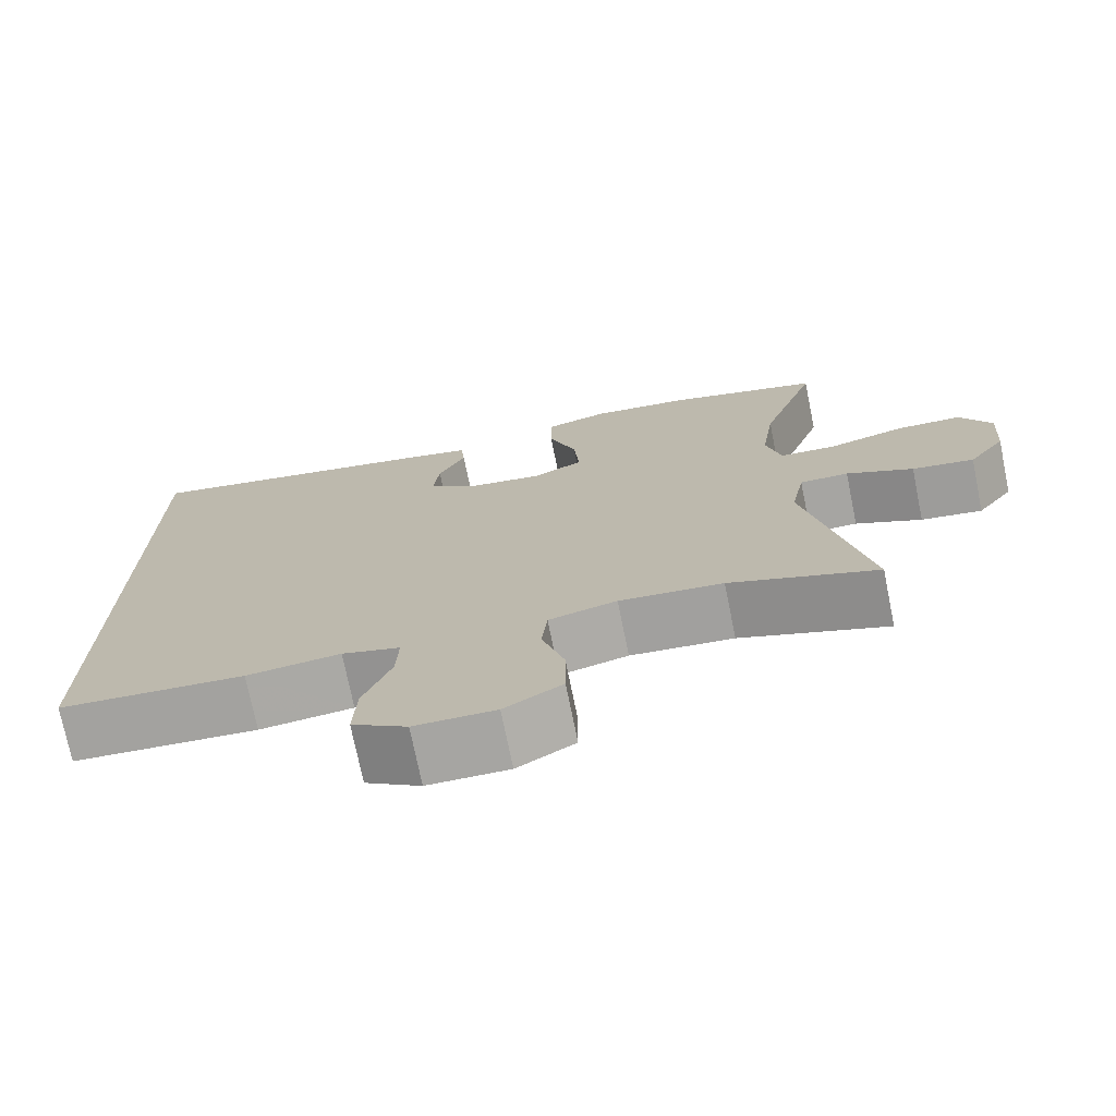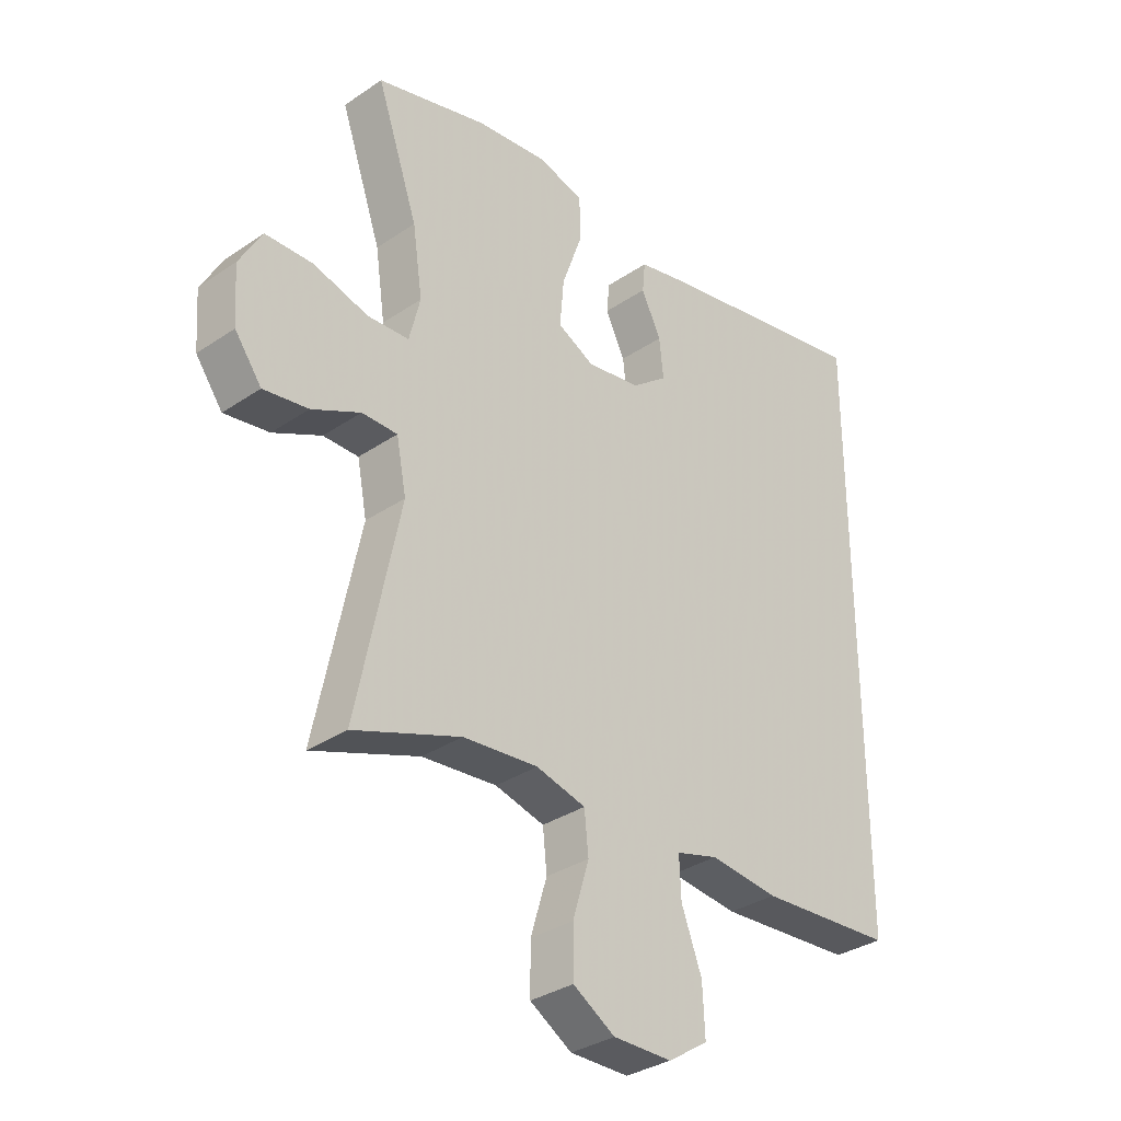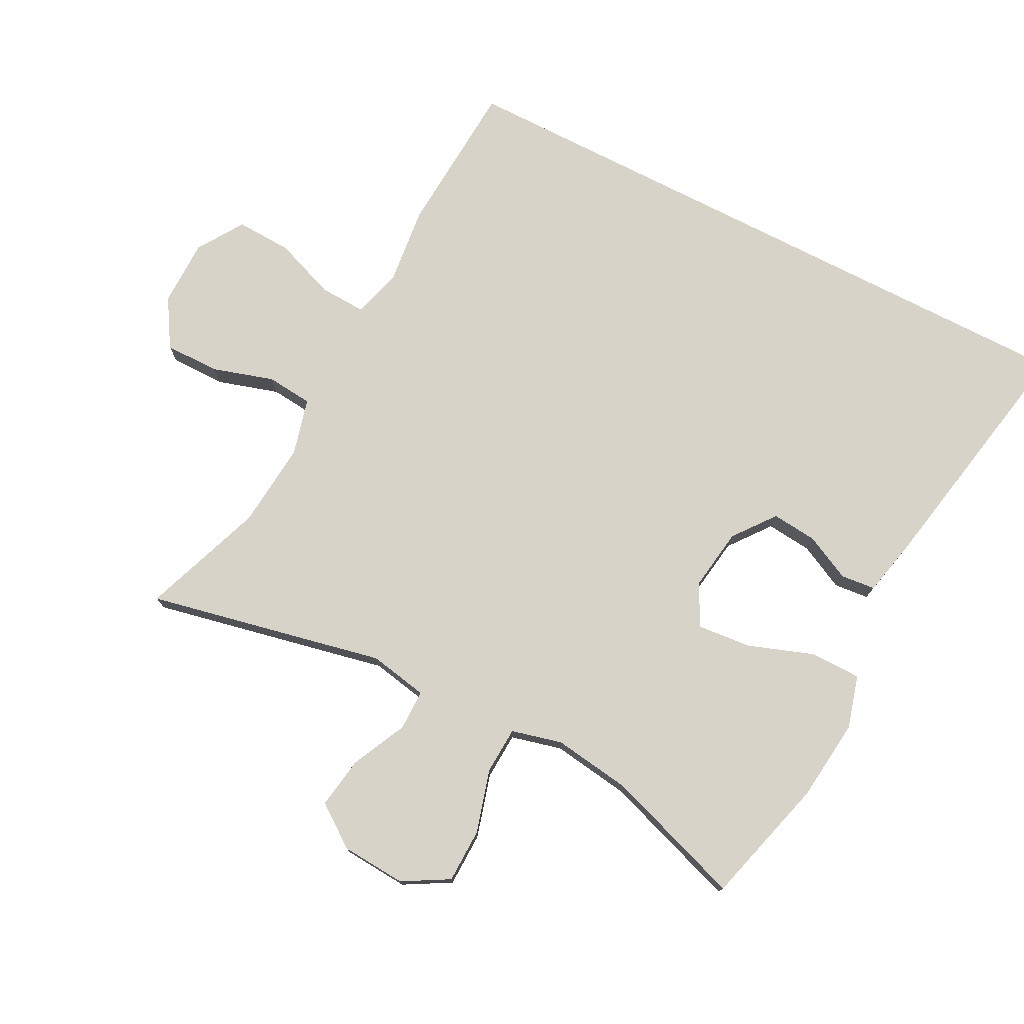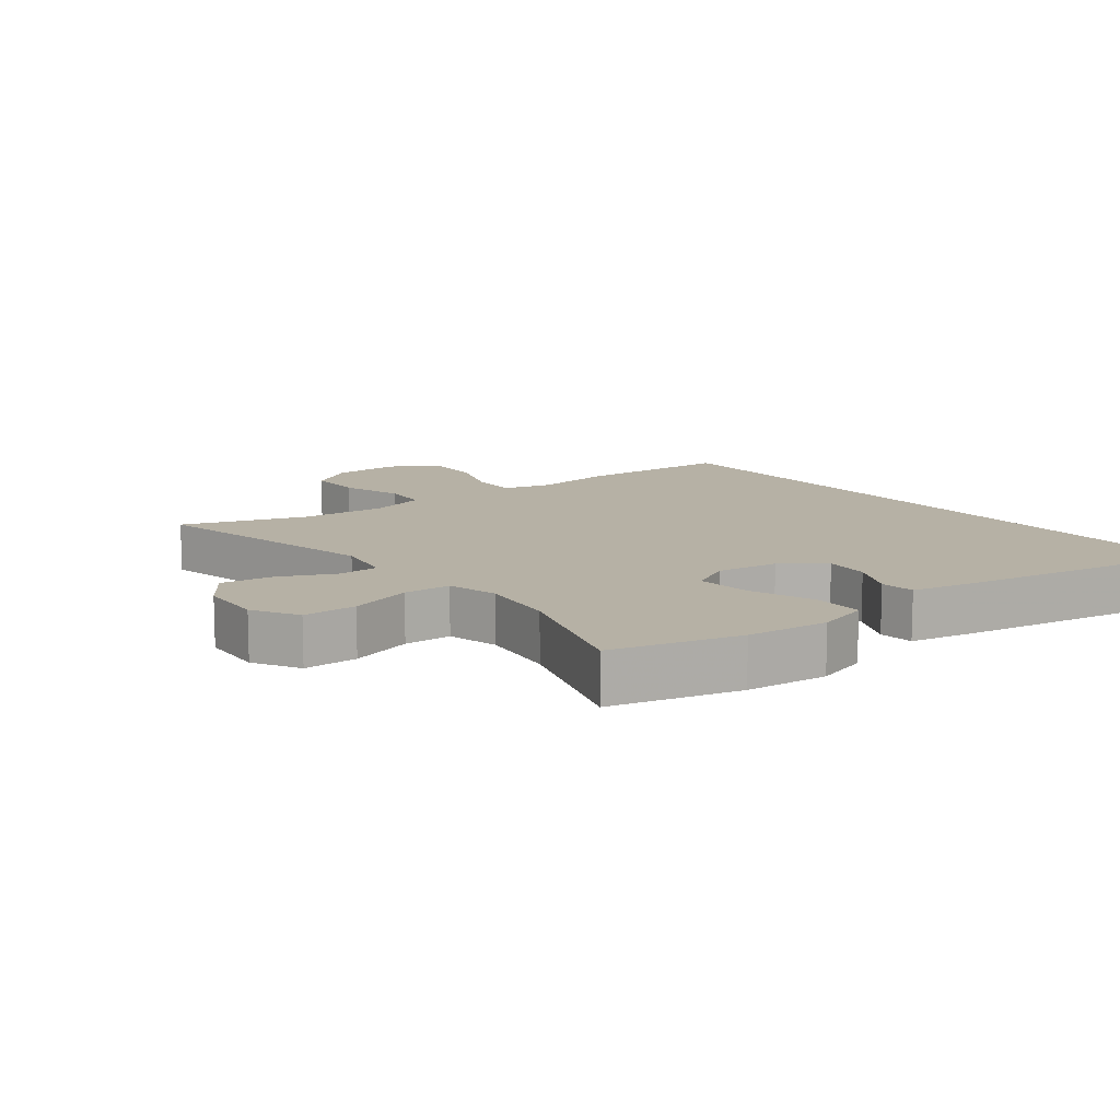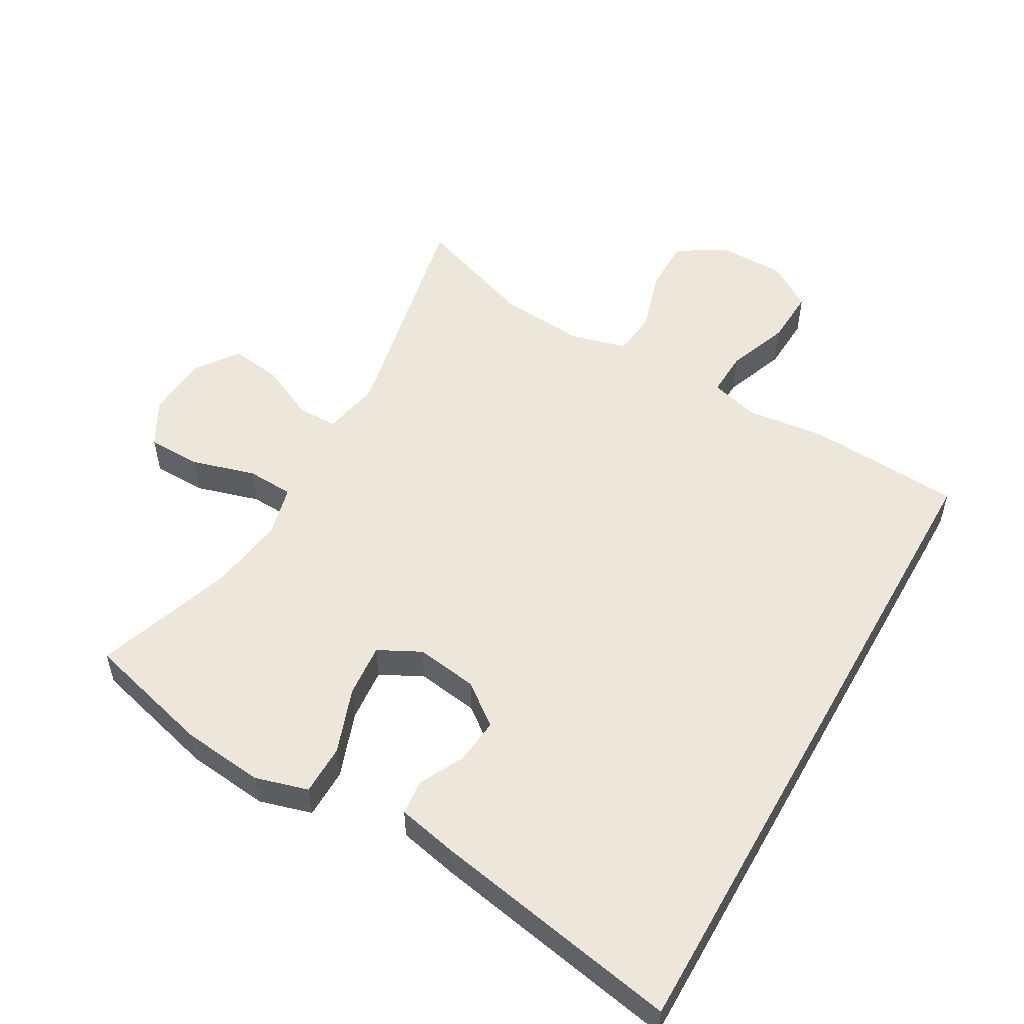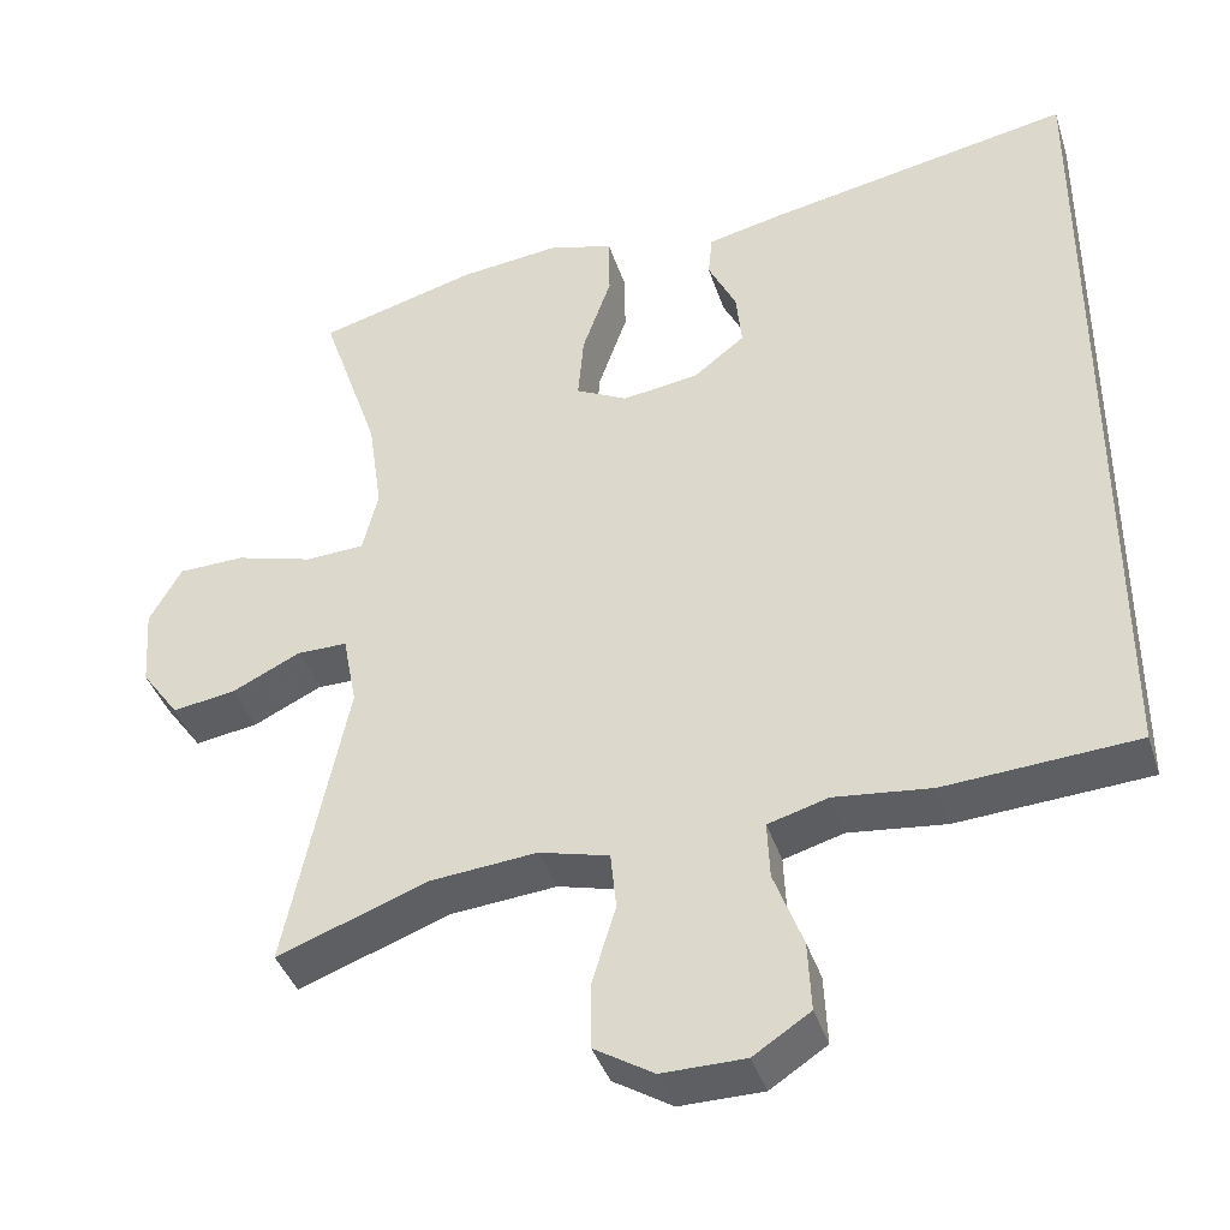
<metadata>
{"format":"obj","ext":"obj","renderer":"f3d","projection":"perspective","resolution":1024,"background":"white","views":[{"elev":-73.8,"azim":-168.5,"up":"+Z"},{"elev":-33.4,"azim":-47.2,"up":"+Z"},{"elev":76.1,"azim":-62.9,"up":"+Y"},{"elev":12.0,"azim":-38.7,"up":"+Y"},{"elev":53.2,"azim":29.4,"up":"+Y"},{"elev":-39.9,"azim":17.3,"up":"+Z"}]}
</metadata>
<code>
v 0.5 0.07 0.6
v 0.5 0.07 -0.415
v 0.267 0.07 -0.431
v 0.149 0.07 -0.418
v 0.076 0.07 -0.439
v 0.079 0.07 -0.508
v 0.114 0.07 -0.601
v 0.118 0.07 -0.685
v 0.049 0.07 -0.73
v -0.052 0.07 -0.731
v -0.124 0.07 -0.687
v -0.124 0.07 -0.605
v -0.096 0.07 -0.512
v -0.103 0.07 -0.443
v -0.188 0.07 -0.421
v -0.317 0.07 -0.433
v -0.5 0.07 -0.5
v -0.426 0.07 -0.144
v -0.443 0.07 -0.056
v -0.504 0.07 -0.056
v -0.587 0.07 -0.096
v -0.664 0.07 -0.108
v -0.71 0.07 -0.045
v -0.717 0.07 0.052
v -0.678 0.07 0.121
v -0.597 0.07 0.123
v -0.502 0.07 0.096
v -0.431 0.07 0.1
v -0.412 0.07 0.176
v -0.429 0.07 0.293
v -0.5 0.07 0.5
v -0.308 0.07 0.553
v -0.185 0.07 0.567
v -0.106 0.07 0.545
v -0.105 0.07 0.469
v -0.14 0.07 0.37
v -0.147 0.07 0.289
v -0.084 0.07 0.257
v 0.009 0.07 0.271
v 0.071 0.07 0.319
v 0.064 0.07 0.387
v 0.03 0.07 0.456
v 0.035 0.07 0.508
v 0.124 0.07 0.528
v 0.5 0 0.6
v 0.5 0 -0.415
v 0.267 0 -0.431
v 0.149 0 -0.418
v 0.076 0 -0.439
v 0.079 0 -0.508
v 0.114 0 -0.601
v 0.118 0 -0.685
v 0.049 0 -0.73
v -0.052 0 -0.731
v -0.124 0 -0.687
v -0.124 0 -0.605
v -0.096 0 -0.512
v -0.103 0 -0.443
v -0.188 0 -0.421
v -0.317 0 -0.433
v -0.5 0 -0.5
v -0.426 0 -0.144
v -0.443 0 -0.056
v -0.504 0 -0.056
v -0.587 0 -0.096
v -0.664 0 -0.108
v -0.71 0 -0.045
v -0.717 0 0.052
v -0.678 0 0.121
v -0.597 0 0.123
v -0.502 0 0.096
v -0.431 0 0.1
v -0.412 0 0.176
v -0.429 0 0.293
v -0.5 0 0.5
v -0.308 0 0.553
v -0.185 0 0.567
v -0.106 0 0.545
v -0.105 0 0.469
v -0.14 0 0.37
v -0.147 0 0.289
v -0.084 0 0.257
v 0.009 0 0.271
v 0.071 0 0.319
v 0.064 0 0.387
v 0.03 0 0.456
v 0.035 0 0.508
v 0.124 0 0.528
f 41 42 43 44
f 40 41 44 1
f 39 40 1 2
f 38 39 2 3
f 37 38 3 4
f 33 34 35 36
f 33 36 37
f 30 31 32 33
f 29 30 33 37
f 28 29 37 4
f 24 25 26 27
f 20 21 22 23
f 19 20 23 24
f 16 17 18
f 15 16 18 19
f 14 15 19
f 10 11 12 13
f 10 13 14
f 9 10 14
f 6 7 8 9
f 5 6 9 14
f 4 5 14 19
f 19 24 27 28
f 4 19 28
f 88 87 86 85
f 45 88 85 84
f 46 45 84 83
f 47 46 83 82
f 48 47 82 81
f 80 79 78 77
f 81 80 77
f 77 76 75 74
f 81 77 74 73
f 48 81 73 72
f 71 70 69 68
f 67 66 65 64
f 68 67 64 63
f 62 61 60
f 63 62 60 59
f 63 59 58
f 57 56 55 54
f 58 57 54
f 58 54 53
f 53 52 51 50
f 58 53 50 49
f 63 58 49 48
f 72 71 68 63
f 72 63 48
f 1 45 46 2
f 2 46 47 3
f 3 47 48 4
f 4 48 49 5
f 5 49 50 6
f 6 50 51 7
f 7 51 52 8
f 8 52 53 9
f 9 53 54 10
f 10 54 55 11
f 11 55 56 12
f 12 56 57 13
f 13 57 58 14
f 14 58 59 15
f 15 59 60 16
f 16 60 61 17
f 17 61 62 18
f 18 62 63 19
f 19 63 64 20
f 20 64 65 21
f 21 65 66 22
f 22 66 67 23
f 23 67 68 24
f 24 68 69 25
f 25 69 70 26
f 26 70 71 27
f 27 71 72 28
f 28 72 73 29
f 29 73 74 30
f 30 74 75 31
f 31 75 76 32
f 32 76 77 33
f 33 77 78 34
f 34 78 79 35
f 35 79 80 36
f 36 80 81 37
f 37 81 82 38
f 38 82 83 39
f 39 83 84 40
f 40 84 85 41
f 41 85 86 42
f 42 86 87 43
f 43 87 88 44
f 44 88 45 1

</code>
